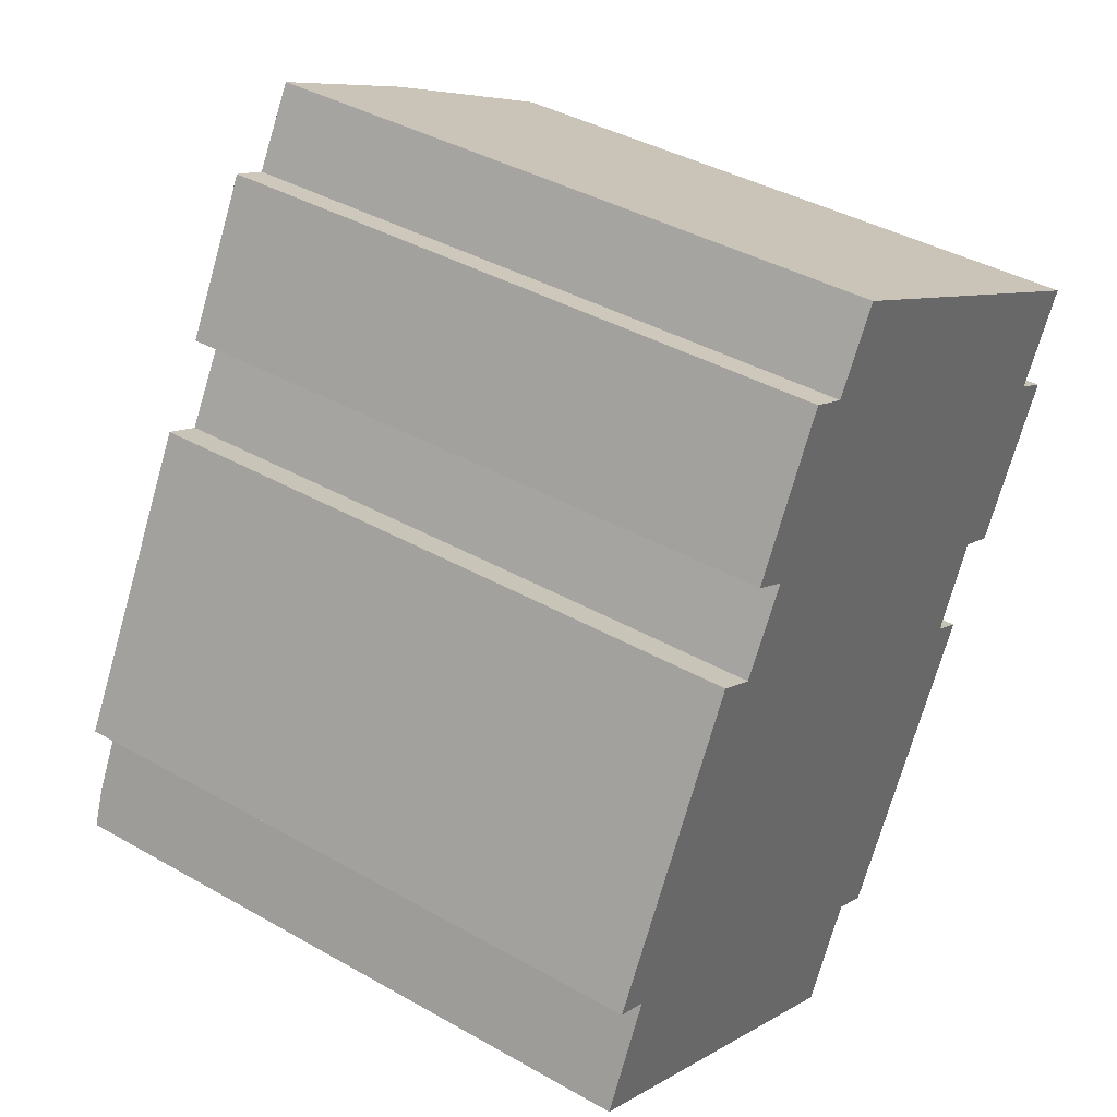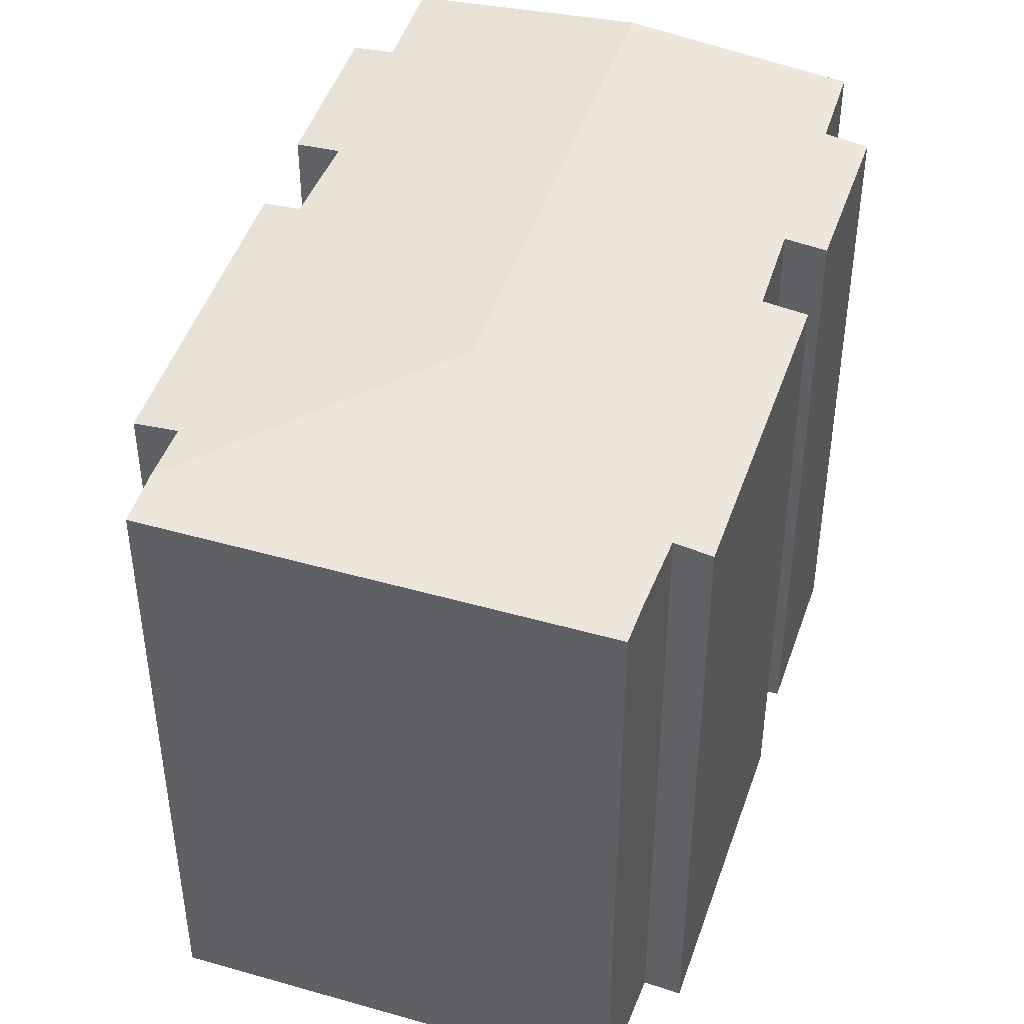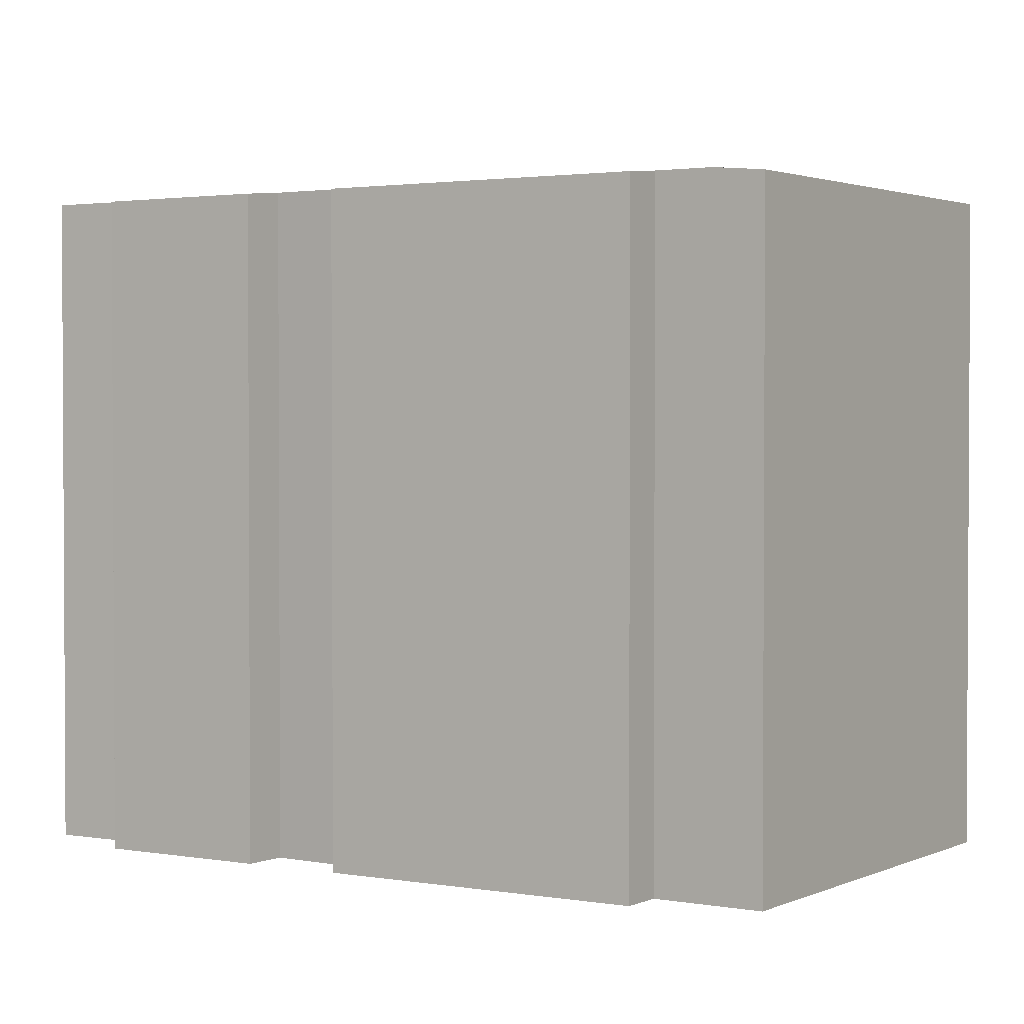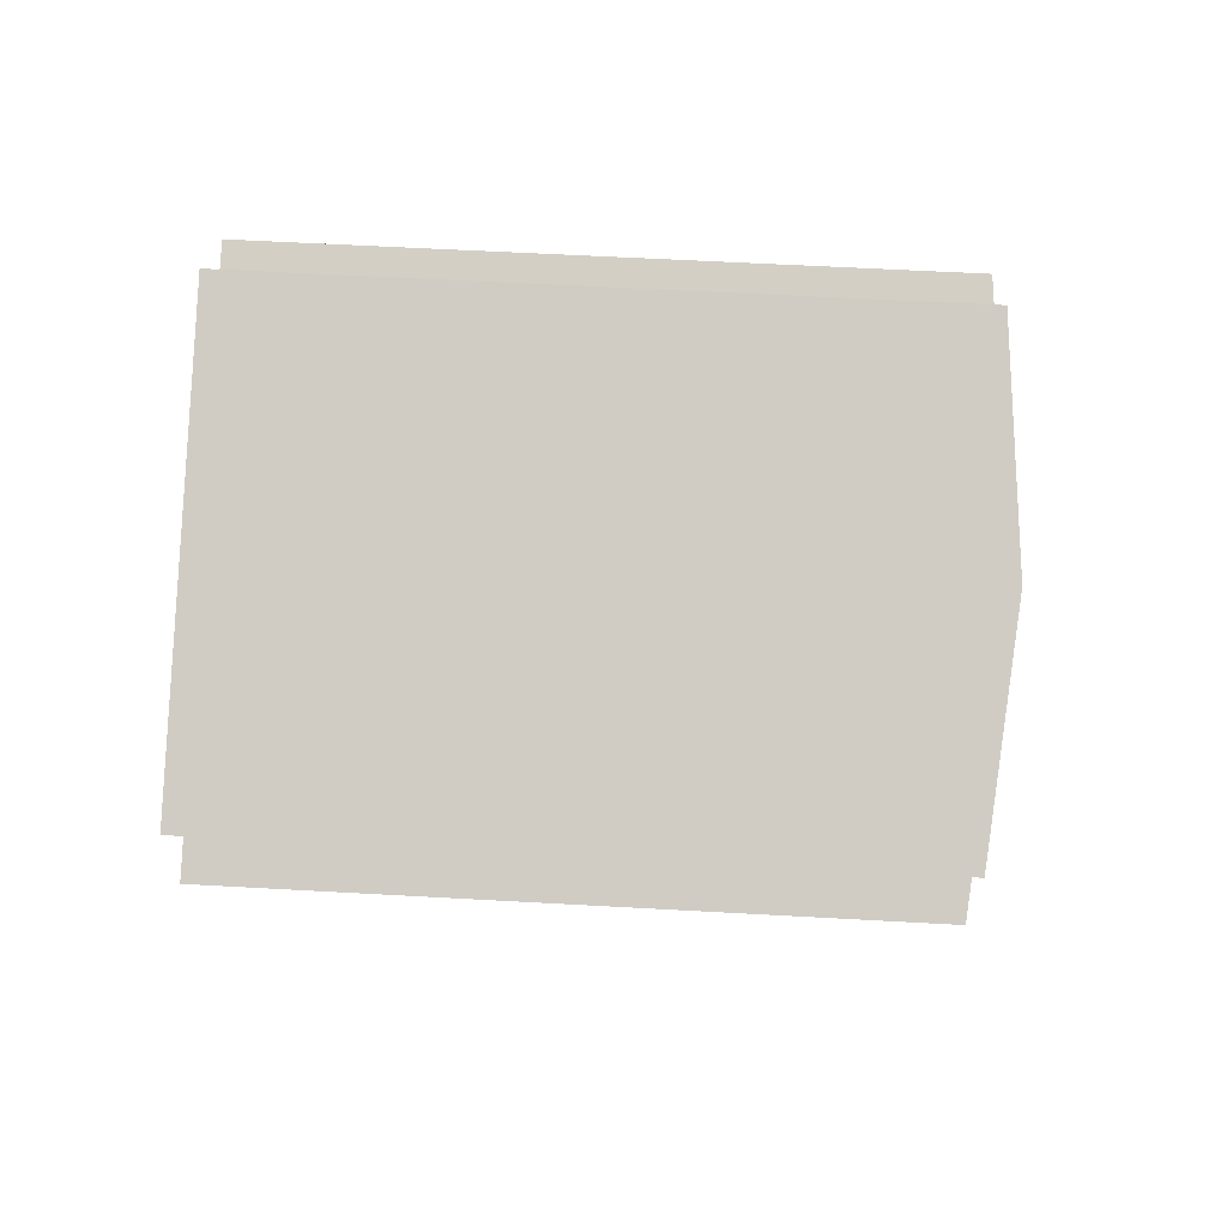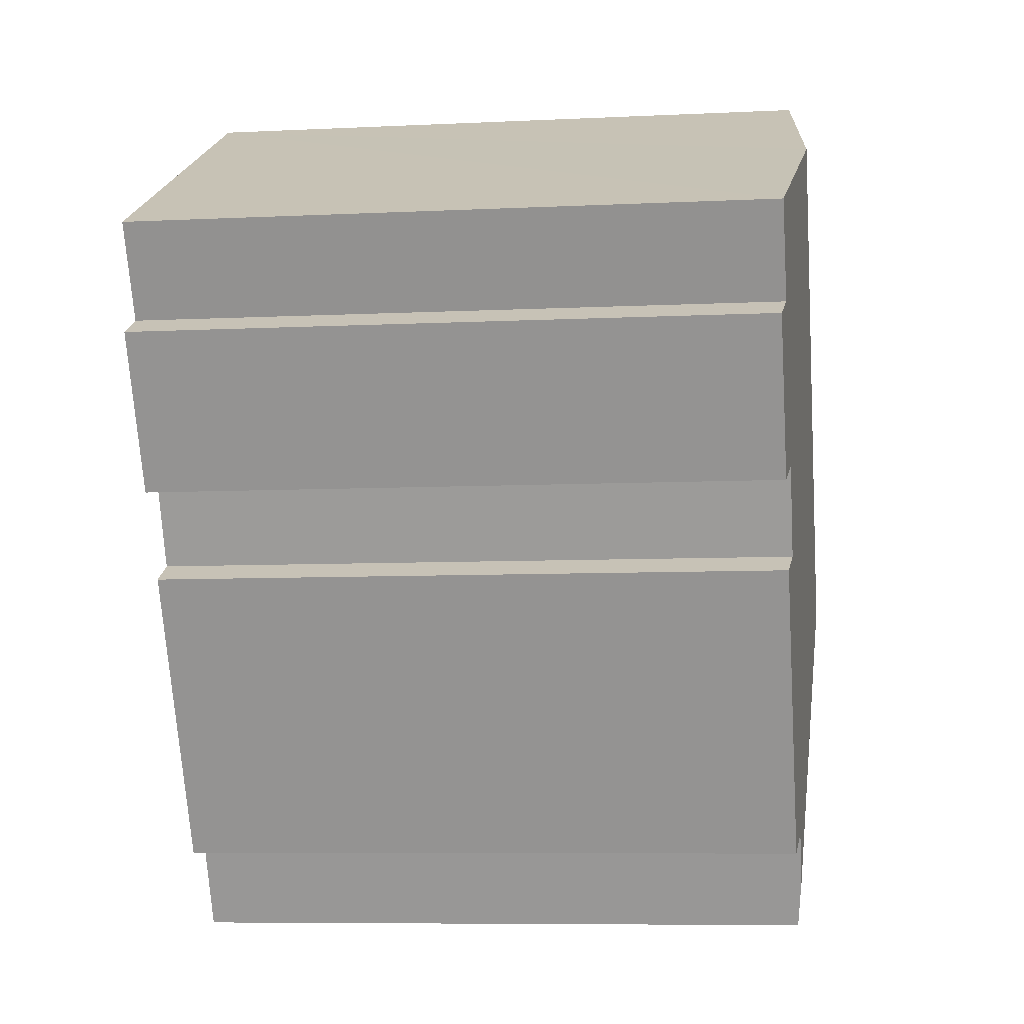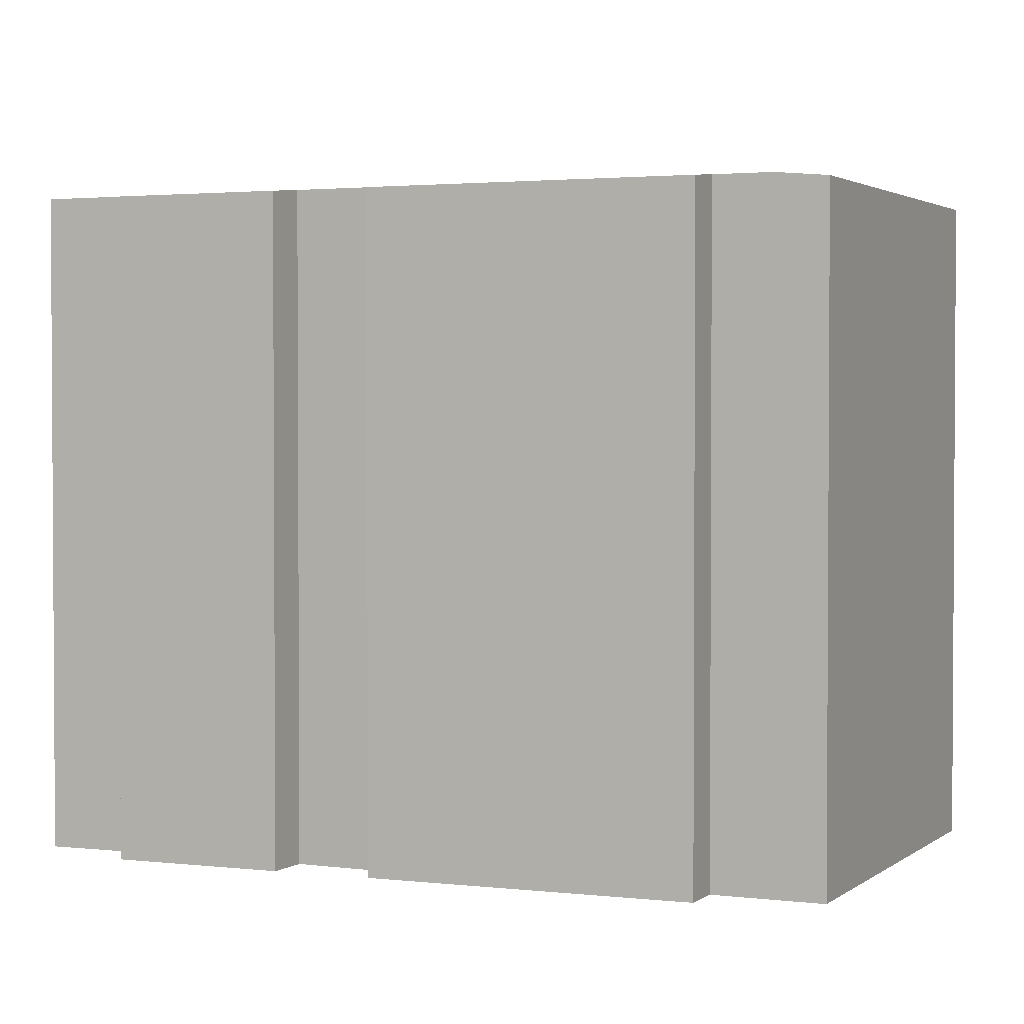
<metadata>
{"format":"obj","ext":"obj","renderer":"f3d","projection":"perspective","resolution":1024,"background":"white","views":[{"elev":39.9,"azim":-54.9,"up":"+Z"},{"elev":45.6,"azim":-133.2,"up":"+Y"},{"elev":2.0,"azim":151.6,"up":"+Y"},{"elev":56.0,"azim":93.4,"up":"+Z"},{"elev":-7.8,"azim":97.7,"up":"+Z"},{"elev":2.2,"azim":142.4,"up":"+Y"}]}
</metadata>
<code>
v  18.23 17.06 6.006
v  19.49 17.16 10.43
v  20.46 17.06 9.92
v  12.71 17.08 -3.59
v  16.05 17.16 4.261
v  16.92 17.07 3.801
v  8.642 17.71 3.385
v  11.71 17.18 -3.053
v  10.98 17.18 -4.418
v  15.45 17.71 15.61
v  20.85 17.15 12.77
v  17.18 17.17 6.52
v  0 17.07 1.045e-15
v  10.34 17.05 -5.622
v  0.455 17.17 0.929
v  4.533 17.06 10.75
v  1.356 17.16 2.768
v  0.469 17.07 3.188
v  7.952 17.06 16.8
v  6.803 17.16 12.36
v  5.843 17.07 12.88
v  5.56 17.16 10.21
v  8.984 17.16 16.32
v  10.17 17.17 18.38
v  18.23 -3.678e-16 6.006
v  20.46 -6.074e-16 9.92
v  17.18 -3.992e-16 6.52
v  16.05 -2.609e-16 4.261
v  12.71 2.198e-16 -3.59
v  16.92 -2.327e-16 3.801
v  11.71 1.869e-16 -3.053
v  10.34 3.442e-16 -5.622
v  10.98 2.705e-16 -4.418
v  19.49 -6.387e-16 10.43
v  20.85 -7.817e-16 12.77
v  0 0 0
v  1.356 -1.695e-16 2.768
v  0.469 -1.952e-16 3.188
v  6.803 -7.571e-16 12.36
v  5.843 -7.889e-16 12.88
v  5.56 -6.252e-16 10.21
v  4.533 -6.582e-16 10.75
v  8.984 -9.994e-16 16.32
v  7.952 -1.029e-15 16.8
v  10.17 -1.125e-15 18.38
v  15.45 -9.555e-16 15.61
v  0.455 -5.688e-17 0.929
g defaultobject
f 1 2 3
f 4 5 6
f 5 4 7
f 7 4 8
f 7 8 9
f 2 10 11
f 10 2 7
f 7 2 12
f 12 2 1
f 7 12 5
f 13 9 14
f 9 13 7
f 7 13 15
f 16 17 18
f 19 20 21
f 17 7 15
f 7 17 16
f 7 16 22
f 7 22 20
f 7 20 10
f 10 20 23
f 23 20 19
f 10 23 24
f 3 25 1
f 25 3 26
f 27 5 12
f 5 27 28
f 6 29 4
f 29 6 30
f 31 9 8
f 9 31 14
f 14 31 32
f 32 31 33
f 11 34 2
f 34 11 35
f 1 27 12
f 27 1 25
f 4 31 8
f 31 4 29
f 14 36 13
f 36 14 32
f 37 18 17
f 18 37 38
f 39 21 20
f 21 39 40
f 28 6 5
f 6 28 30
f 16 41 22
f 41 16 42
f 19 43 23
f 43 19 44
f 45 10 24
f 10 45 11
f 11 45 35
f 35 45 46
f 34 3 2
f 3 34 26
f 13 17 15
f 17 13 36
f 17 36 37
f 37 36 47
f 38 16 18
f 16 38 42
f 22 39 20
f 39 22 41
f 40 19 21
f 19 40 44
f 23 45 24
f 45 23 43
f 38 41 42
f 41 38 35
f 35 38 34
f 34 38 26
f 26 38 27
f 26 27 25
f 27 38 37
f 40 43 44
f 43 40 46
f 46 40 35
f 35 40 39
f 35 39 41
f 46 45 43
f 47 27 37
f 27 47 28
f 28 47 36
f 28 36 30
f 30 36 31
f 31 36 32
f 31 32 33
f 29 30 31

</code>
